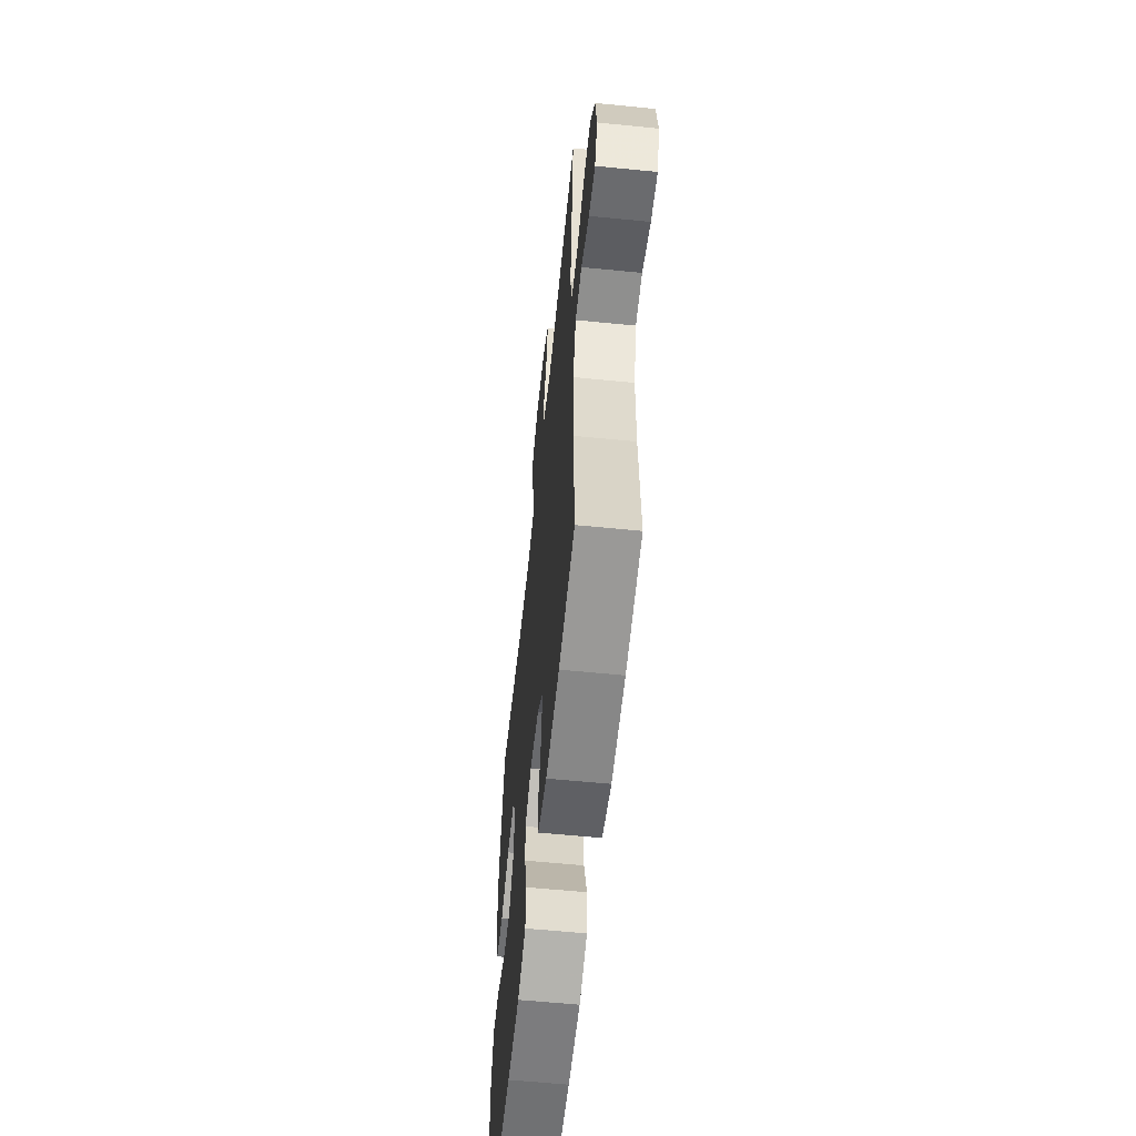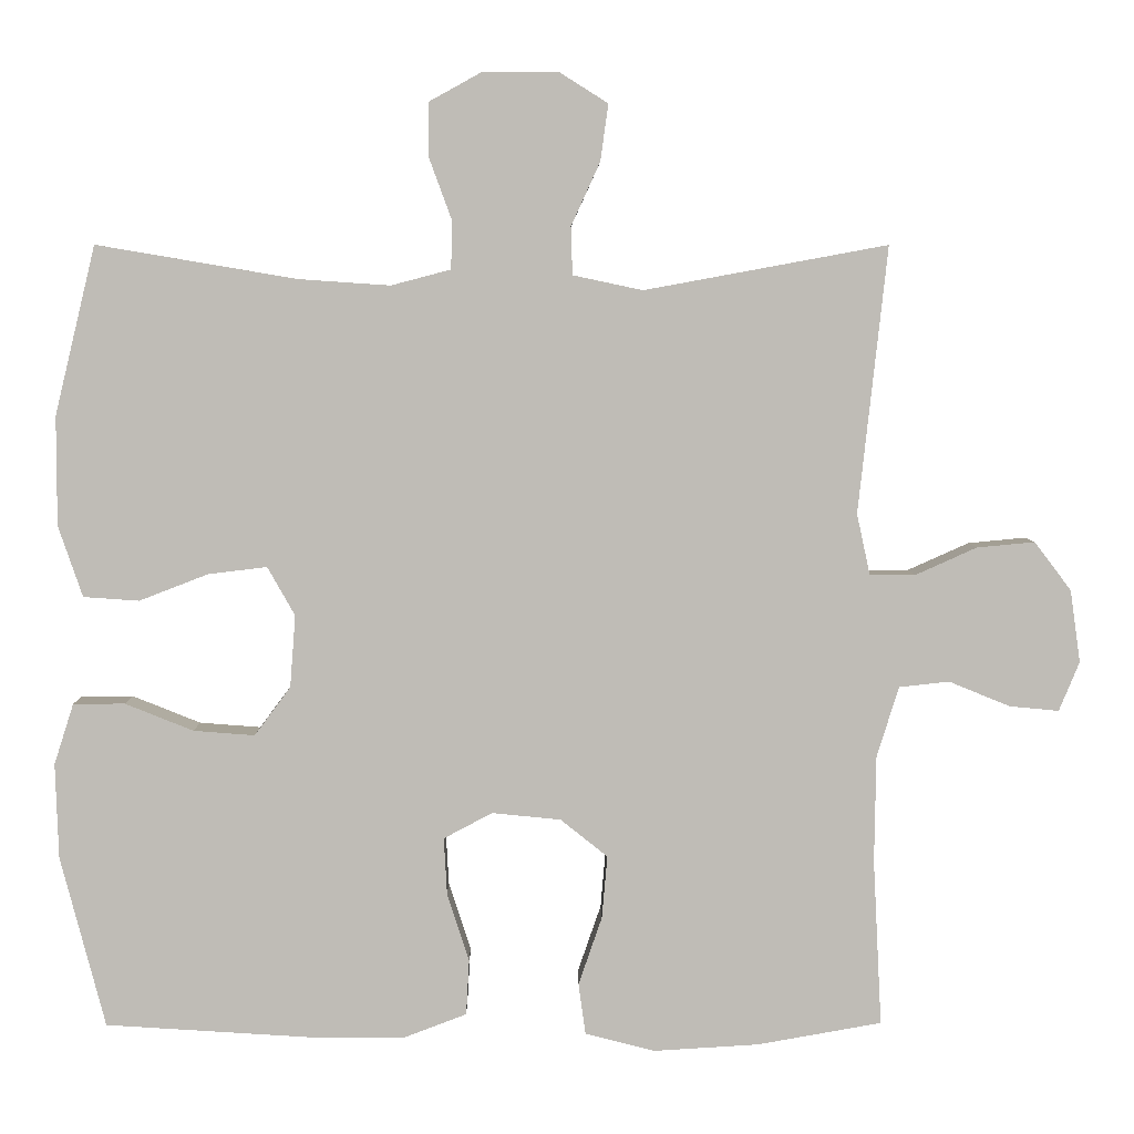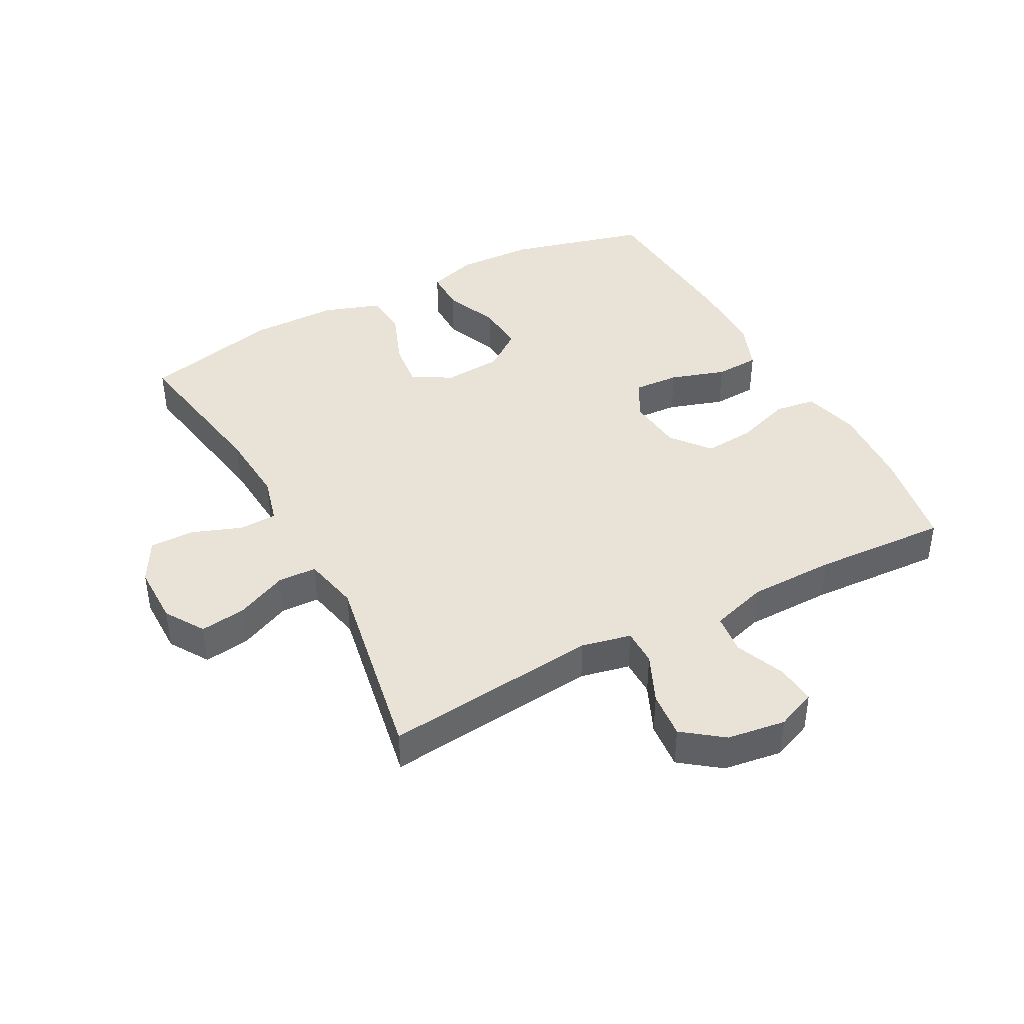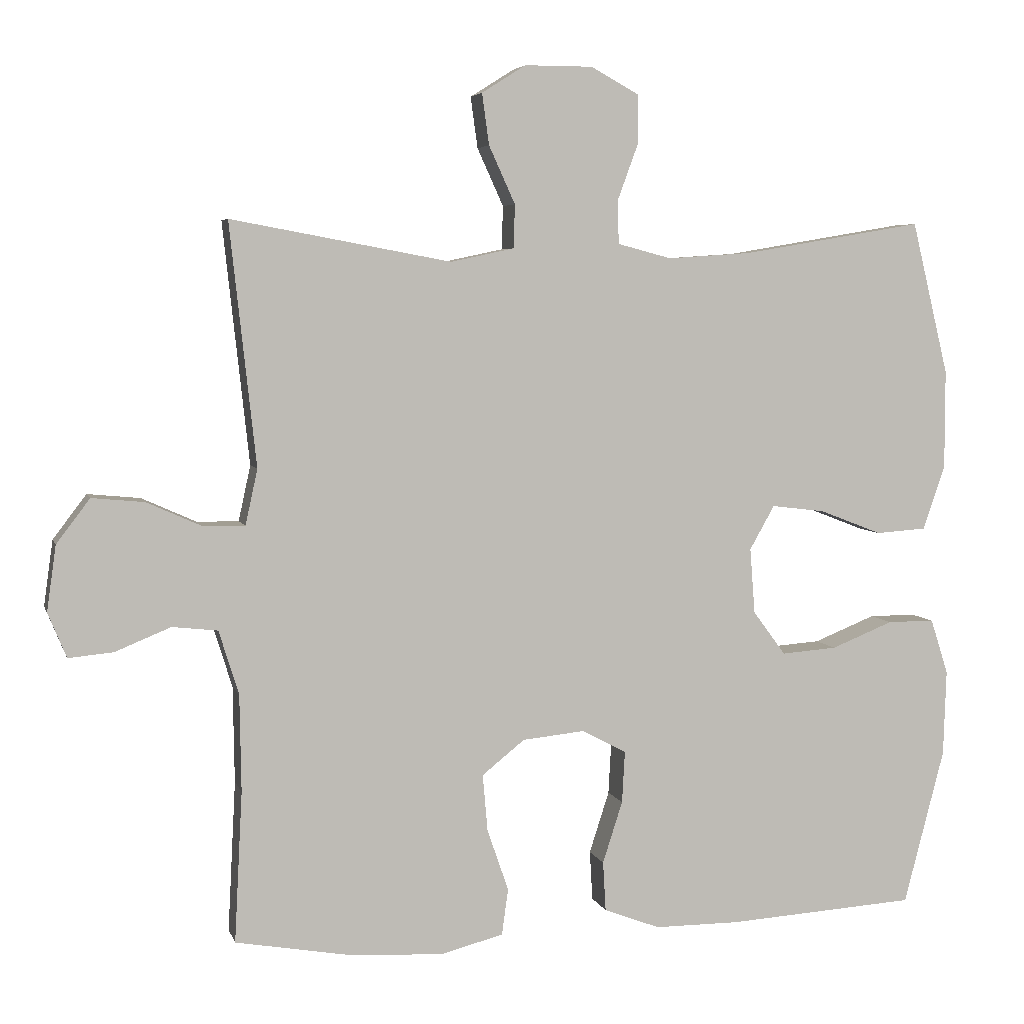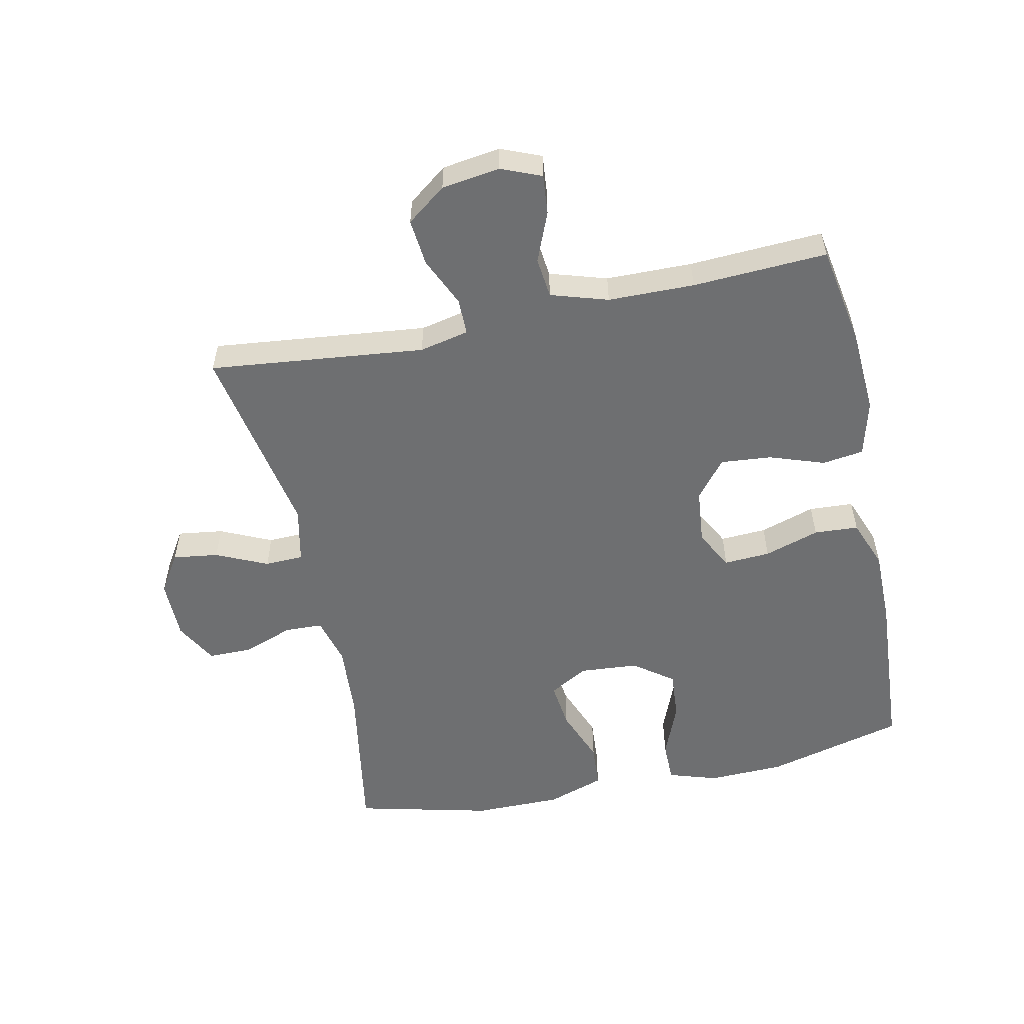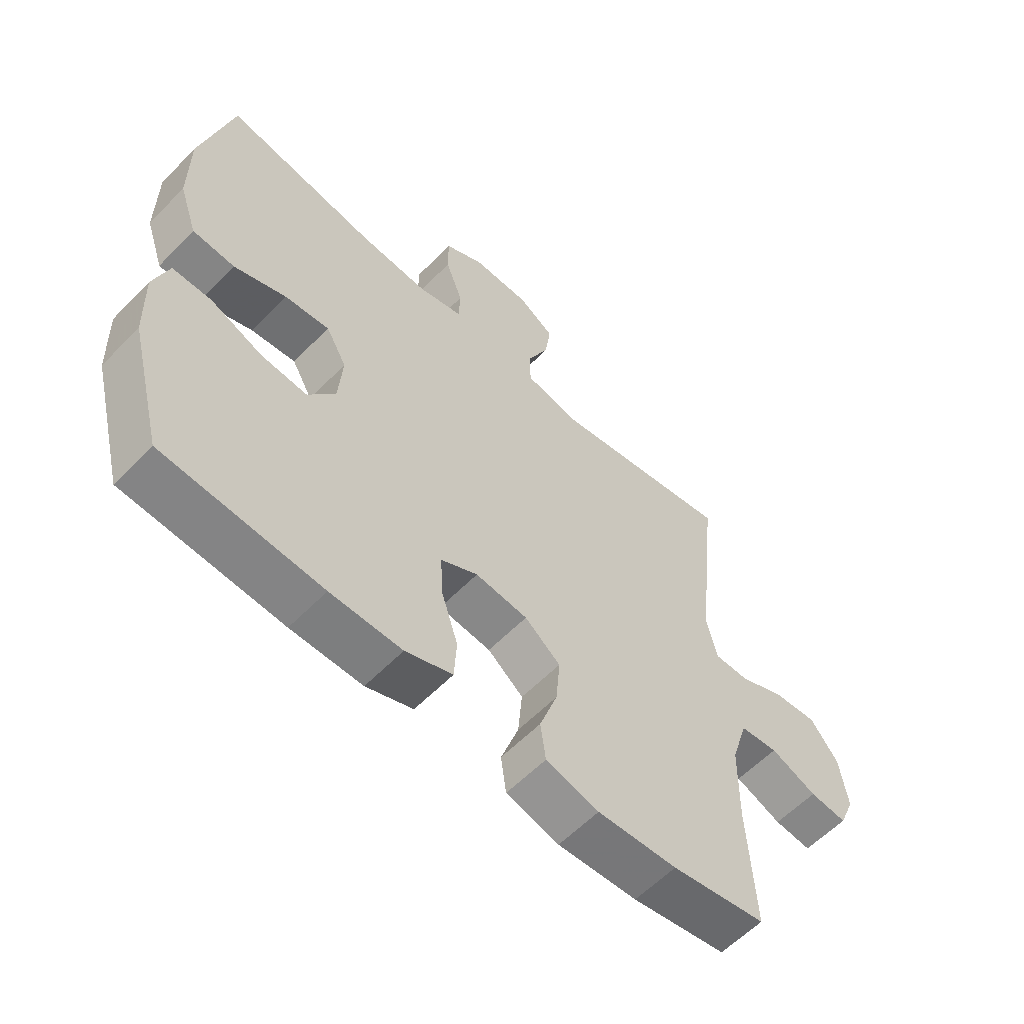
<metadata>
{"format":"obj","ext":"obj","renderer":"f3d","projection":"perspective","resolution":1024,"background":"white","views":[{"elev":-58.9,"azim":84.1,"up":"+Z"},{"elev":5.2,"azim":-0.6,"up":"+Z"},{"elev":41.5,"azim":61.9,"up":"+Y"},{"elev":5.0,"azim":166.0,"up":"+Z"},{"elev":-54.6,"azim":102.0,"up":"+Y"},{"elev":-59.3,"azim":-43.8,"up":"+Z"}]}
</metadata>
<code>
v -0.5 0.07 0.5
v -0.245 0.07 0.457
v -0.128 0.07 0.449
v -0.052 0.07 0.469
v -0.05 0.07 0.529
v -0.079 0.07 0.608
v -0.079 0.07 0.678
v -0.012 0.07 0.715
v 0.084 0.07 0.715
v 0.146 0.07 0.676
v 0.136 0.07 0.604
v 0.099 0.07 0.523
v 0.101 0.07 0.462
v 0.19 0.07 0.443
v 0.5 0.07 0.5
v 0.463 0.07 0.16
v 0.48 0.07 0.082
v 0.538 0.07 0.082
v 0.616 0.07 0.117
v 0.69 0.07 0.124
v 0.737 0.07 0.062
v 0.75 0.07 -0.03
v 0.724 0.07 -0.093
v 0.661 0.07 -0.087
v 0.583 0.07 -0.055
v 0.519 0.07 -0.062
v 0.491 0.07 -0.152
v 0.489 0.07 -0.288
v 0.5 0.07 -0.5
v 0.341 0.07 -0.528
v 0.207 0.07 -0.536
v 0.118 0.07 -0.513
v 0.109 0.07 -0.448
v 0.139 0.07 -0.361
v 0.146 0.07 -0.281
v 0.086 0.07 -0.233
v -0.002 0.07 -0.224
v -0.064 0.07 -0.257
v -0.06 0.07 -0.33
v -0.032 0.07 -0.417
v -0.036 0.07 -0.487
v -0.115 0.07 -0.517
v -0.235 0.07 -0.517
v -0.5 0.07 -0.5
v -0.557 0.07 -0.281
v -0.561 0.07 -0.16
v -0.536 0.07 -0.082
v -0.47 0.07 -0.082
v -0.383 0.07 -0.117
v -0.305 0.07 -0.123
v -0.259 0.07 -0.061
v -0.252 0.07 0.031
v -0.287 0.07 0.093
v -0.362 0.07 0.084
v -0.45 0.07 0.05
v -0.521 0.07 0.055
v -0.552 0.07 0.146
v -0.552 0.07 0.285
v -0.5 0 0.5
v -0.245 0 0.457
v -0.128 0 0.449
v -0.052 0 0.469
v -0.05 0 0.529
v -0.079 0 0.608
v -0.079 0 0.678
v -0.012 0 0.715
v 0.084 0 0.715
v 0.146 0 0.676
v 0.136 0 0.604
v 0.099 0 0.523
v 0.101 0 0.462
v 0.19 0 0.443
v 0.5 0 0.5
v 0.463 0 0.16
v 0.48 0 0.082
v 0.538 0 0.082
v 0.616 0 0.117
v 0.69 0 0.124
v 0.737 0 0.062
v 0.75 0 -0.03
v 0.724 0 -0.093
v 0.661 0 -0.087
v 0.583 0 -0.055
v 0.519 0 -0.062
v 0.491 0 -0.152
v 0.489 0 -0.288
v 0.5 0 -0.5
v 0.341 0 -0.528
v 0.207 0 -0.536
v 0.118 0 -0.513
v 0.109 0 -0.448
v 0.139 0 -0.361
v 0.146 0 -0.281
v 0.086 0 -0.233
v -0.002 0 -0.224
v -0.064 0 -0.257
v -0.06 0 -0.33
v -0.032 0 -0.417
v -0.036 0 -0.487
v -0.115 0 -0.517
v -0.235 0 -0.517
v -0.5 0 -0.5
v -0.557 0 -0.281
v -0.561 0 -0.16
v -0.536 0 -0.082
v -0.47 0 -0.082
v -0.383 0 -0.117
v -0.305 0 -0.123
v -0.259 0 -0.061
v -0.252 0 0.031
v -0.287 0 0.093
v -0.362 0 0.084
v -0.45 0 0.05
v -0.521 0 0.055
v -0.552 0 0.146
v -0.552 0 0.285
f 57 58 1 2
f 54 55 56 57
f 53 54 57 2
f 52 53 2 3
f 51 52 3 4
f 46 47 48 49
f 46 49 50
f 45 46 50
f 44 45 50
f 43 44 50 51
f 39 40 41 42
f 38 39 42 43
f 31 32 33 34
f 31 34 35
f 28 29 30 31
f 27 28 31 35
f 26 27 35 36
f 22 23 24 25
f 22 25 26
f 21 22 26
f 18 19 20 21
f 17 18 21 26
f 14 15 16
f 13 14 16 17
f 9 10 11 12
f 9 12 13
f 8 9 13
f 5 6 7 8
f 4 5 8 13
f 38 43 51 4
f 17 26 36 37
f 17 37 38
f 4 13 17 38
f 60 59 116 115
f 115 114 113 112
f 60 115 112 111
f 61 60 111 110
f 62 61 110 109
f 107 106 105 104
f 108 107 104
f 108 104 103
f 108 103 102
f 109 108 102 101
f 100 99 98 97
f 101 100 97 96
f 92 91 90 89
f 93 92 89
f 89 88 87 86
f 93 89 86 85
f 94 93 85 84
f 83 82 81 80
f 84 83 80
f 84 80 79
f 79 78 77 76
f 84 79 76 75
f 74 73 72
f 75 74 72 71
f 70 69 68 67
f 71 70 67
f 71 67 66
f 66 65 64 63
f 71 66 63 62
f 62 109 101 96
f 95 94 84 75
f 96 95 75
f 96 75 71 62
f 1 59 60 2
f 2 60 61 3
f 3 61 62 4
f 4 62 63 5
f 5 63 64 6
f 6 64 65 7
f 7 65 66 8
f 8 66 67 9
f 9 67 68 10
f 10 68 69 11
f 11 69 70 12
f 12 70 71 13
f 13 71 72 14
f 14 72 73 15
f 15 73 74 16
f 16 74 75 17
f 17 75 76 18
f 18 76 77 19
f 19 77 78 20
f 20 78 79 21
f 21 79 80 22
f 22 80 81 23
f 23 81 82 24
f 24 82 83 25
f 25 83 84 26
f 26 84 85 27
f 27 85 86 28
f 28 86 87 29
f 29 87 88 30
f 30 88 89 31
f 31 89 90 32
f 32 90 91 33
f 33 91 92 34
f 34 92 93 35
f 35 93 94 36
f 36 94 95 37
f 37 95 96 38
f 38 96 97 39
f 39 97 98 40
f 40 98 99 41
f 41 99 100 42
f 42 100 101 43
f 43 101 102 44
f 44 102 103 45
f 45 103 104 46
f 46 104 105 47
f 47 105 106 48
f 48 106 107 49
f 49 107 108 50
f 50 108 109 51
f 51 109 110 52
f 52 110 111 53
f 53 111 112 54
f 54 112 113 55
f 55 113 114 56
f 56 114 115 57
f 57 115 116 58
f 58 116 59 1

</code>
